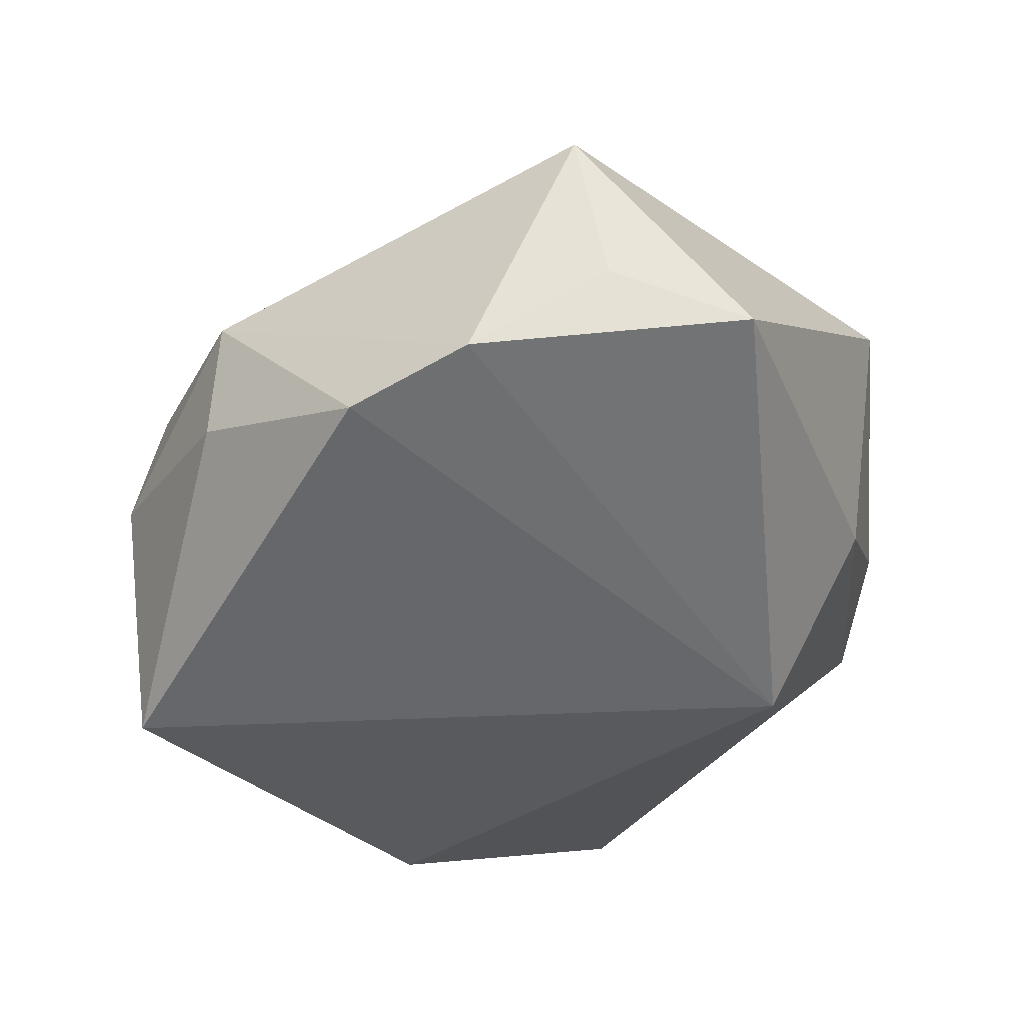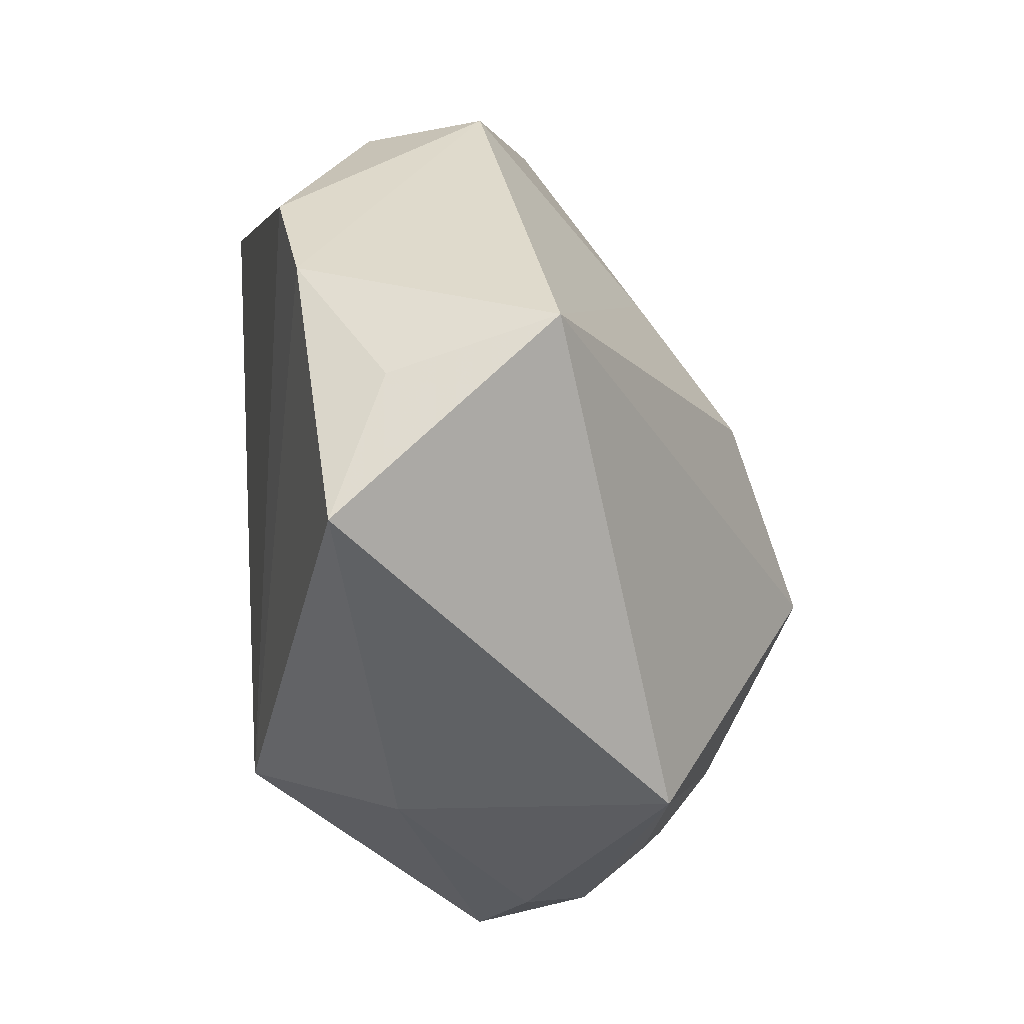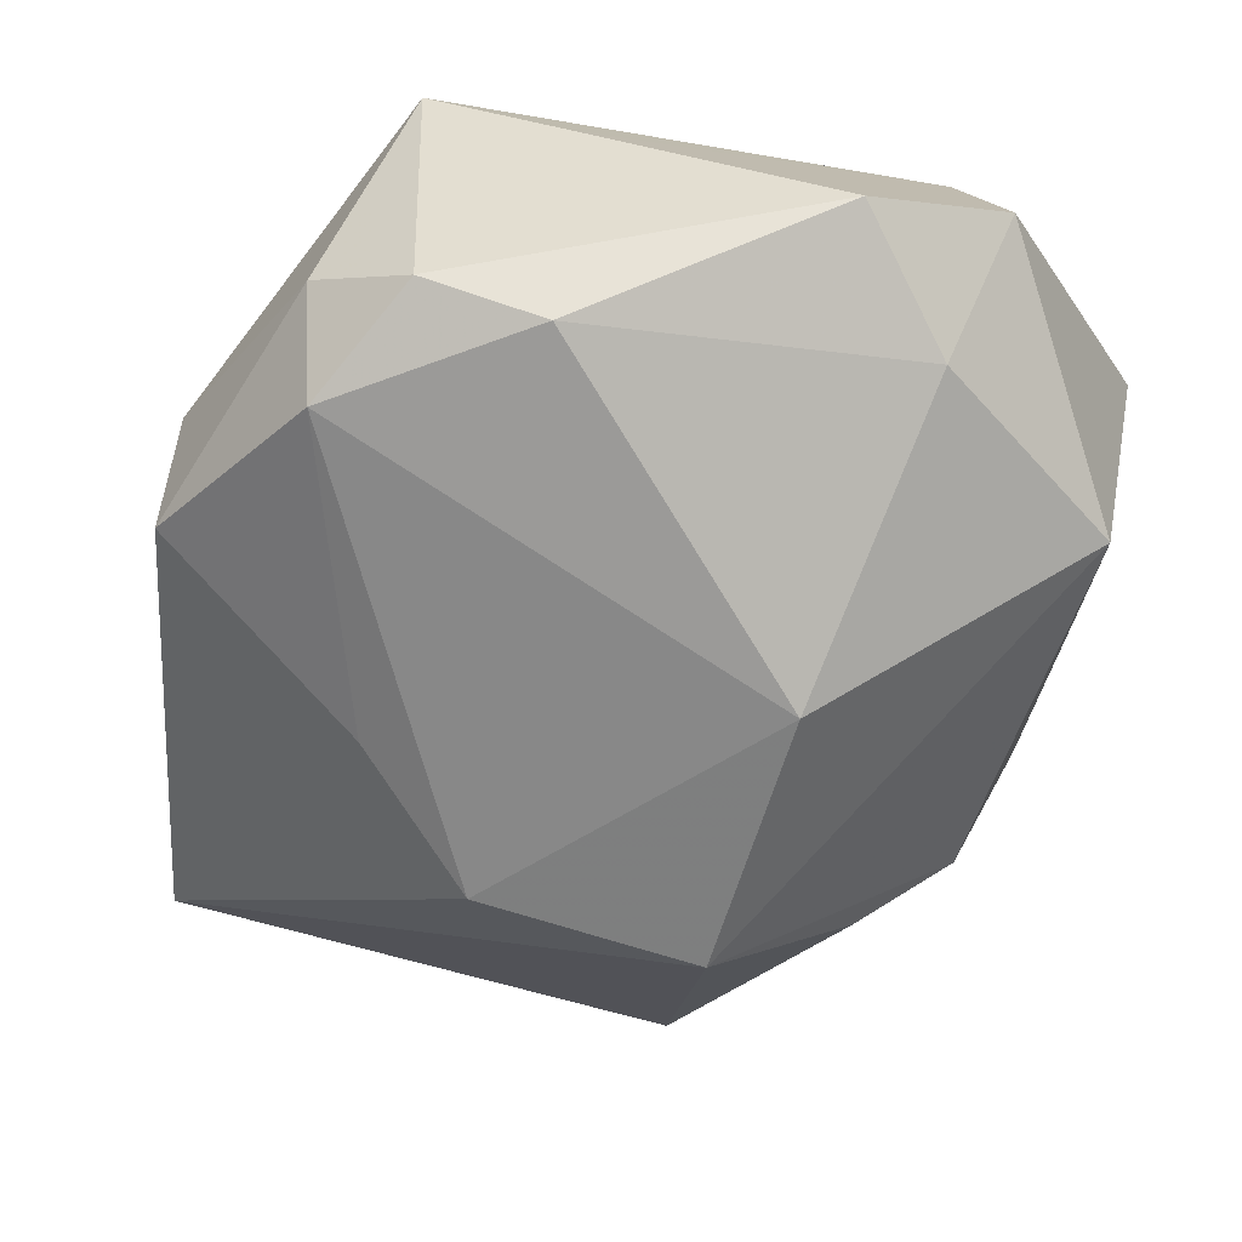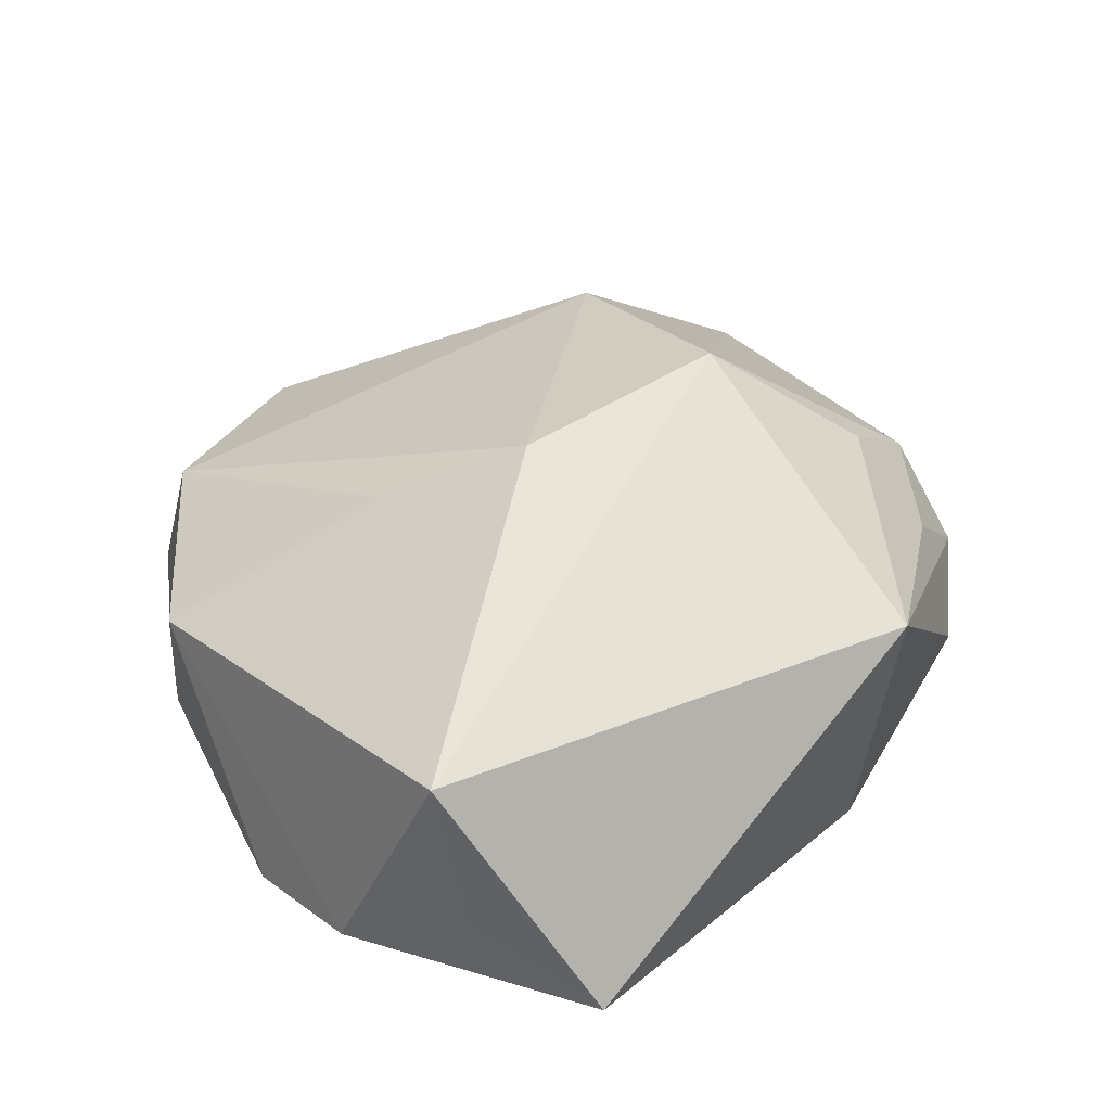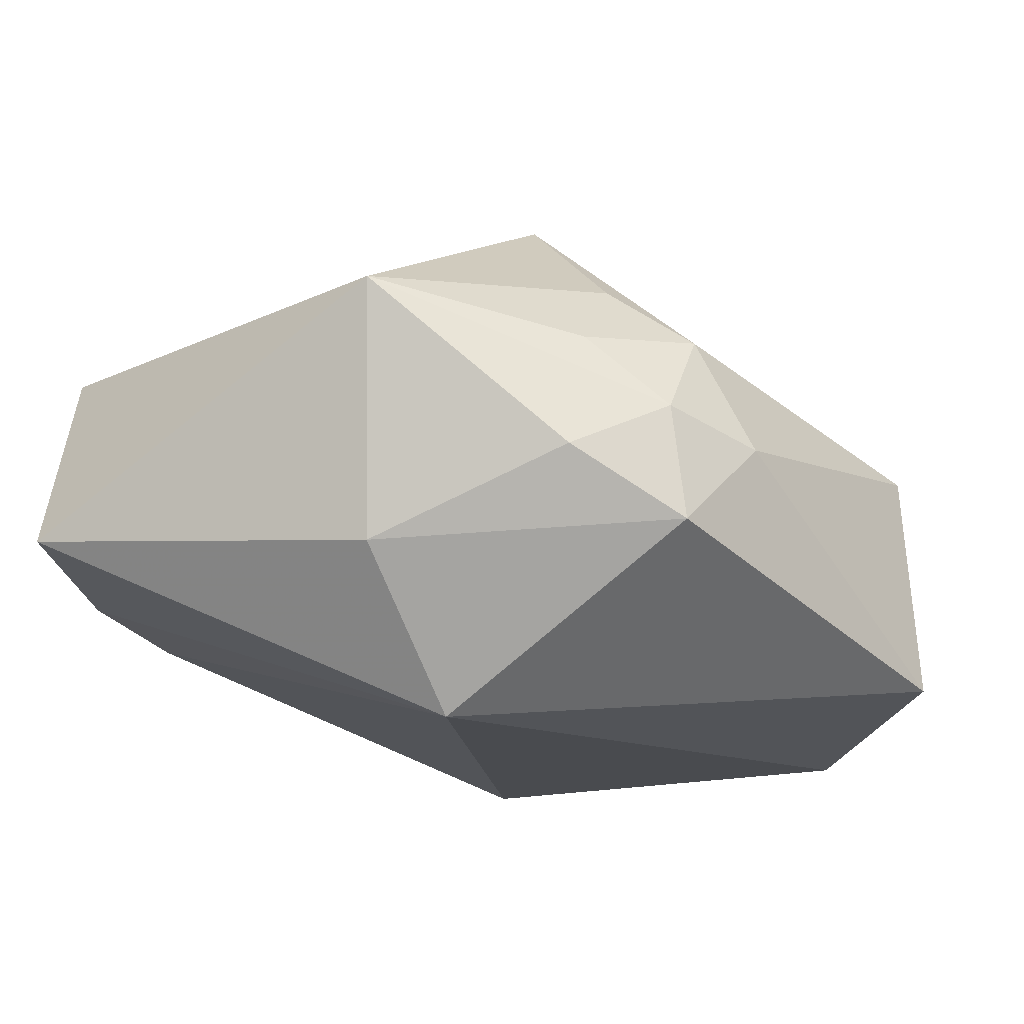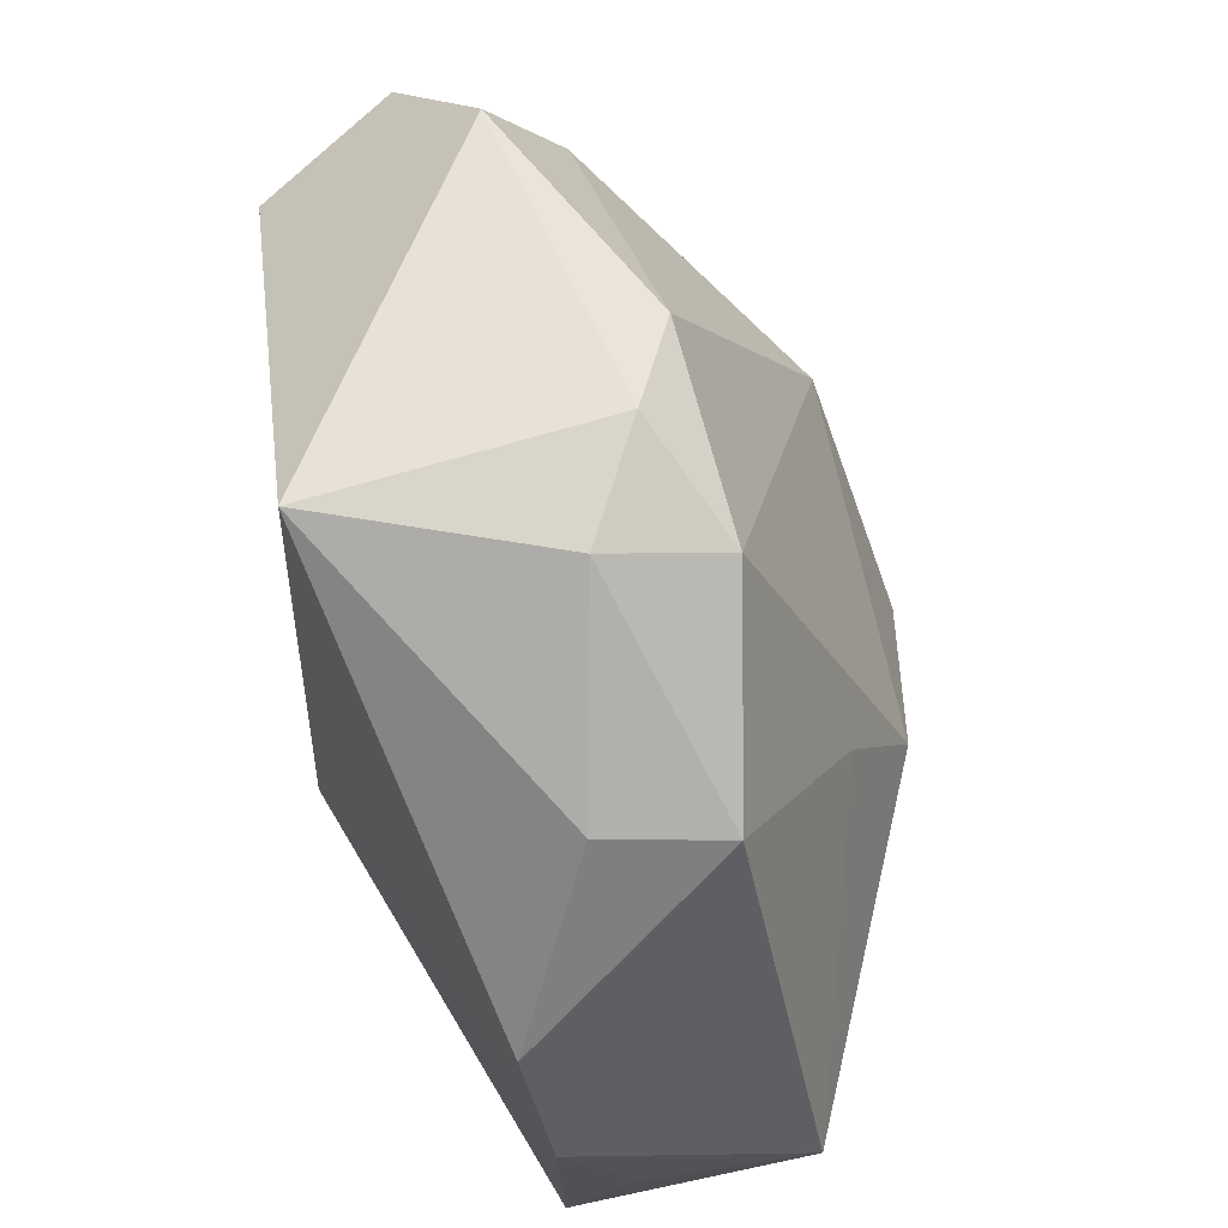
<metadata>
{"format":"obj","ext":"obj","renderer":"f3d","projection":"perspective","resolution":1024,"background":"white","views":[{"elev":-31.4,"azim":-63.5,"up":"+Z"},{"elev":-52.7,"azim":-78.0,"up":"+Y"},{"elev":48.3,"azim":3.5,"up":"+Y"},{"elev":39.7,"azim":-43.4,"up":"+Z"},{"elev":-14.1,"azim":26.7,"up":"+Z"},{"elev":46.3,"azim":-97.4,"up":"+Y"}]}
</metadata>
<code>
v 0.01896 0.04242 -0.004399
v -0.04282 -0.01592 -0.006288
v -0.03678 0.01666 -0.002767
v 0.009336 -0.01088 0.03132
v -0.03739 0.01539 0.008868
v 0.02604 0.03226 0.003399
v 0.03137 0.0357 -0.01104
v 0.04067 0.01537 0.005678
v 0.03063 -0.01823 0.01354
v 0.02304 -0.02788 0.01255
v -0.03916 -0.02538 0.01673
v 0.02185 -0.01974 0.01974
v 0.005674 -0.04005 0.01766
v 0.03243 -0.02545 -0.006153
v -0.02333 0.03168 0.01054
v -0.004392 0.03922 0.007755
v -0.03253 -0.04005 -0.004584
v -0.01068 -0.006858 0.02846
v 0.03099 -0.02553 0.005166
v -0.03814 -0.02816 0.001242
v 0.02346 -0.03239 0.0006688
v -0.02463 0.03436 -0.001006
v -0.01777 0.03533 -0.02323
v 0.02705 0.02796 -0.02323
v -0.01989 0.004037 0.02115
v -0.01536 0.03969 0.003765
v -0.04218 -0.003148 -0.009047
v 0.006901 -0.02569 -0.02323
v 0.01588 0.0127 0.02373
v 0.004203 -0.03683 -0.007621
v 0.03595 -0.016 0.002409
v 0.04395 0.01059 -0.01807
v -0.005263 0.03777 -0.01682
f 24 32 28
f 2 27 28
f 28 17 2
f 28 32 14
f 7 8 32
f 7 24 1
f 32 24 7
f 9 8 4
f 32 8 31
f 31 14 32
f 19 14 31
f 31 9 19
f 8 9 31
f 28 27 23
f 23 24 28
f 11 13 4
f 17 13 11
f 4 8 29
f 29 16 15
f 21 14 19
f 19 13 21
f 4 13 12
f 12 9 4
f 10 13 19
f 19 9 10
f 10 12 13
f 9 12 10
f 1 24 33
f 24 23 33
f 3 23 27
f 18 11 4
f 4 29 18
f 18 29 15
f 20 2 17
f 17 11 20
f 20 11 2
f 1 16 6
f 16 29 6
f 6 29 8
f 6 7 1
f 8 7 6
f 30 13 17
f 30 21 13
f 30 17 28
f 28 14 30
f 14 21 30
f 26 33 23
f 15 16 26
f 26 16 1
f 1 33 26
f 5 3 27
f 27 2 5
f 2 11 5
f 23 3 22
f 22 26 23
f 15 26 22
f 22 5 15
f 3 5 22
f 11 18 25
f 25 5 11
f 25 18 15
f 15 5 25

</code>
